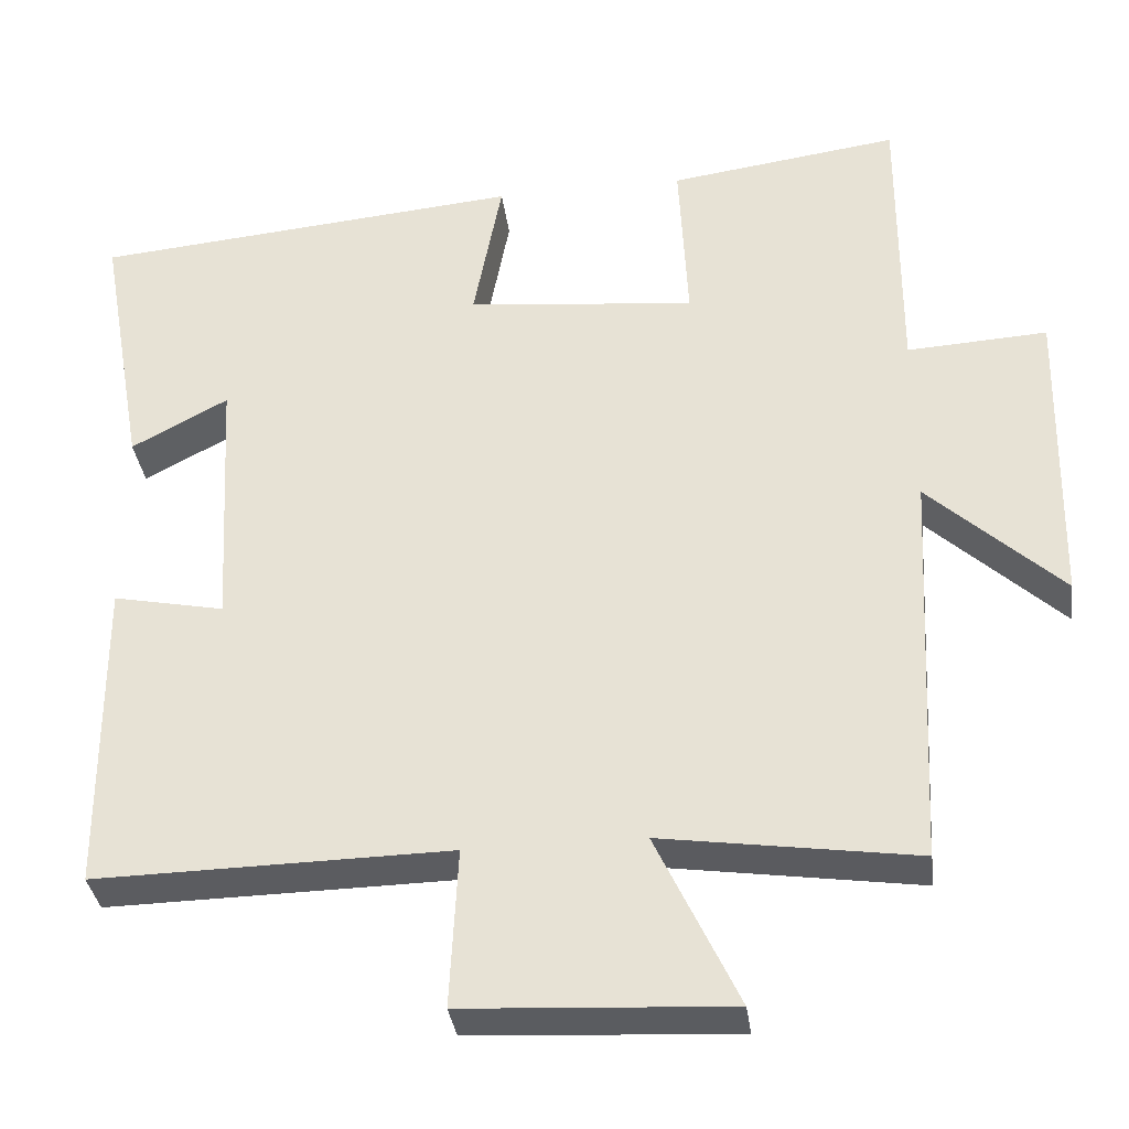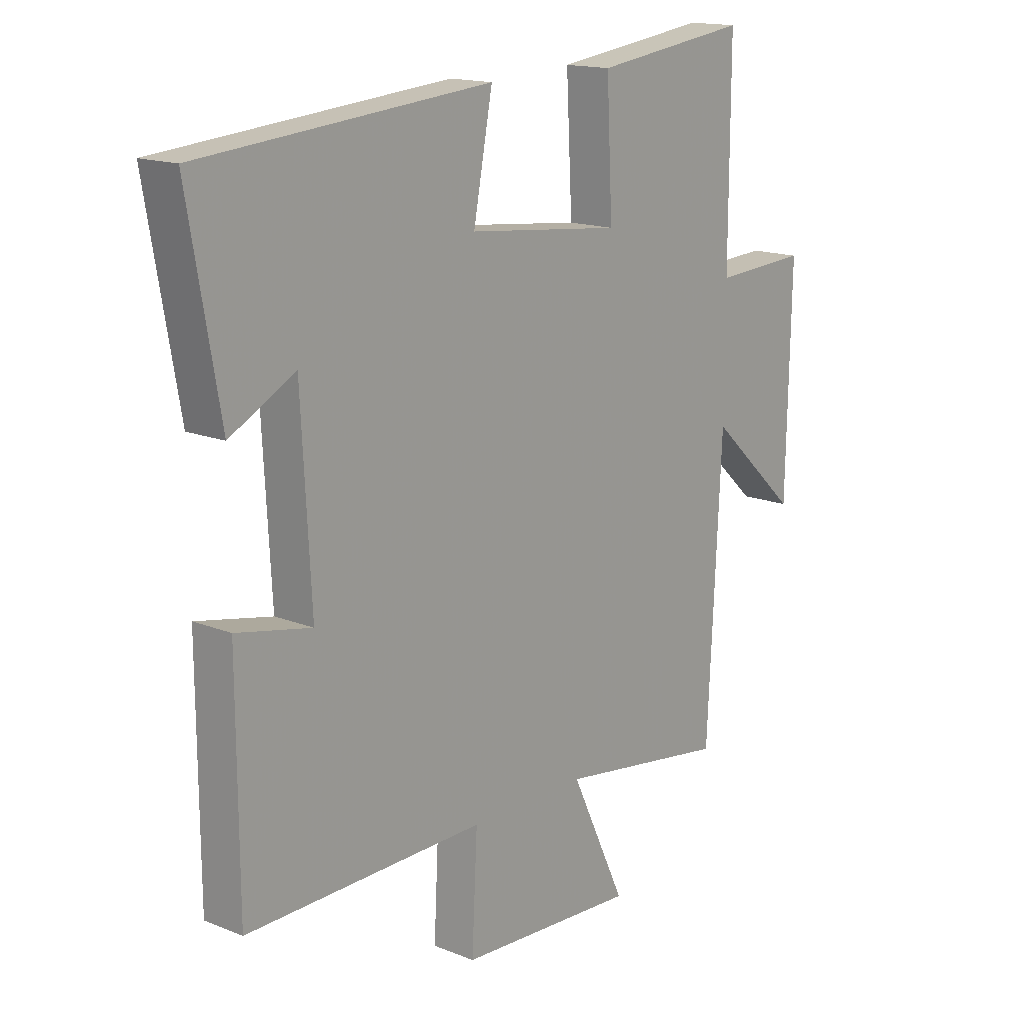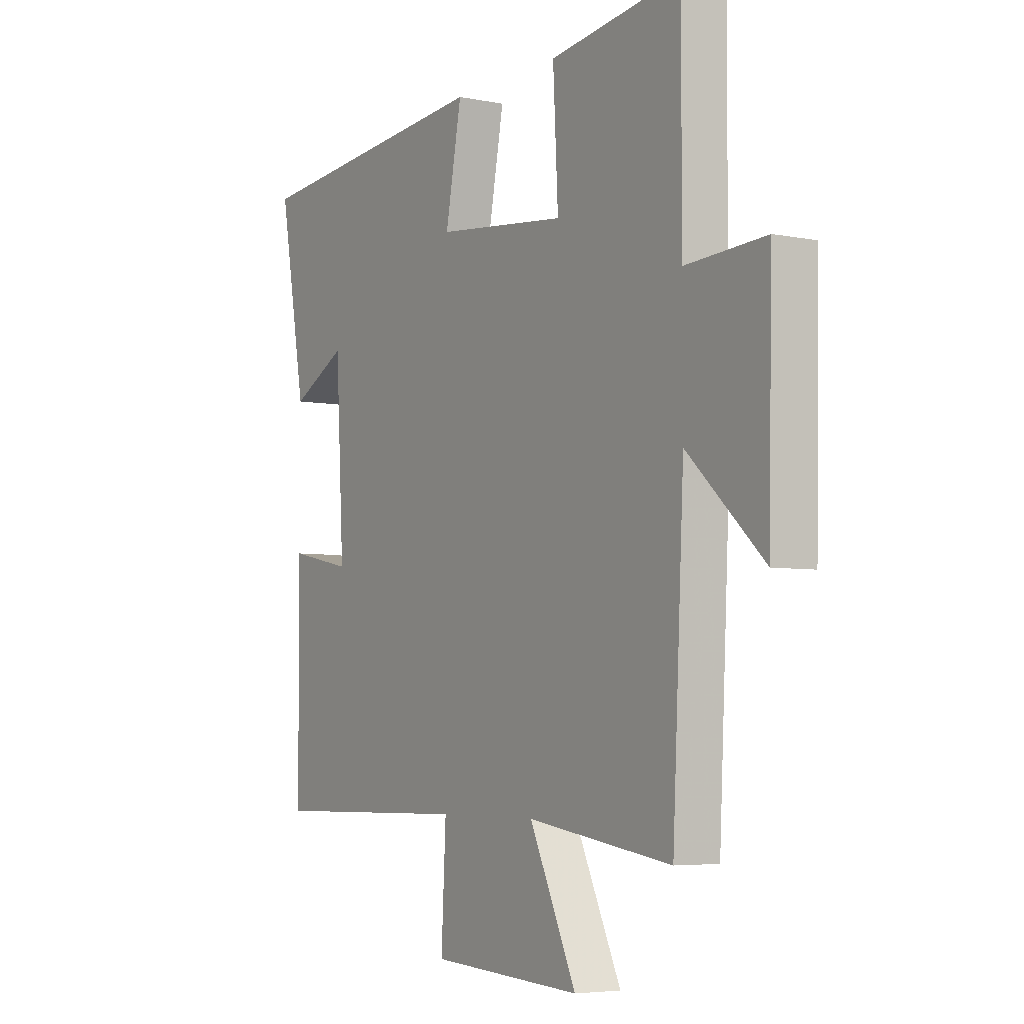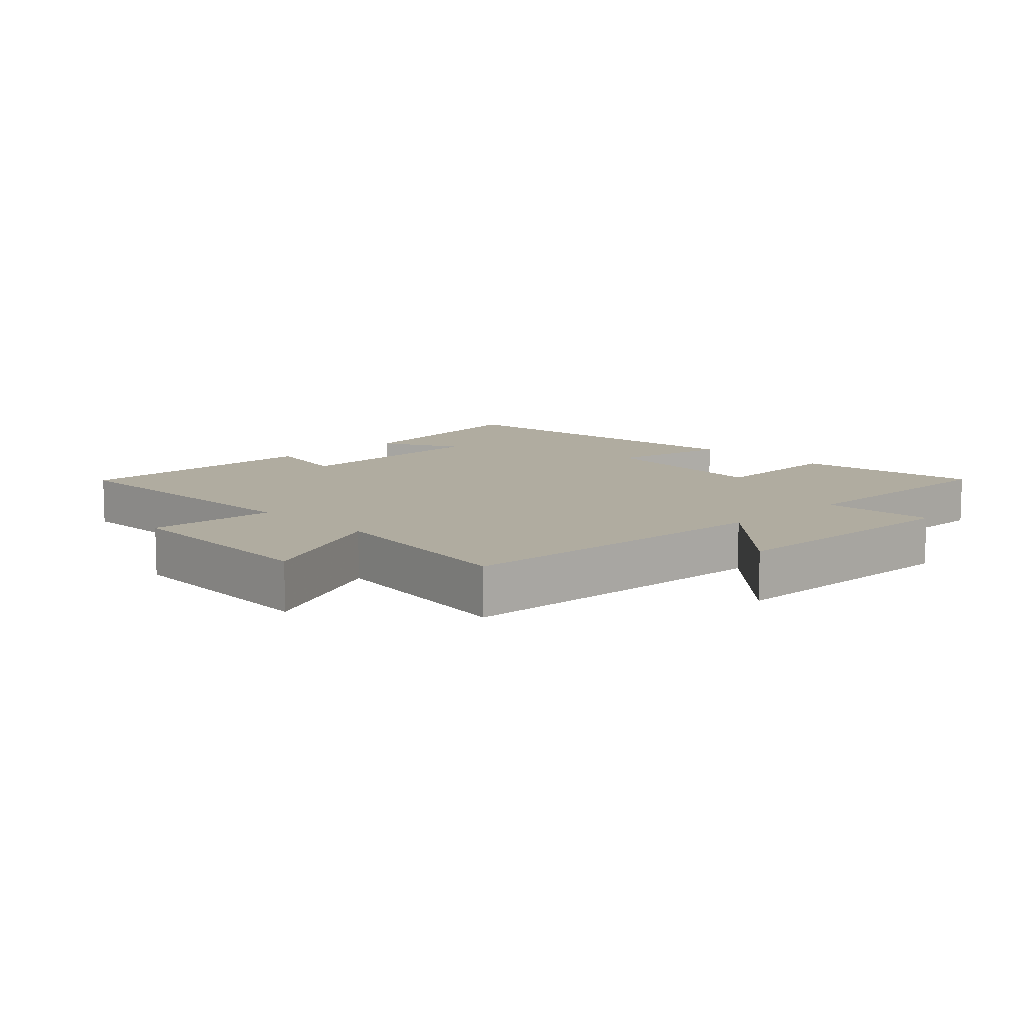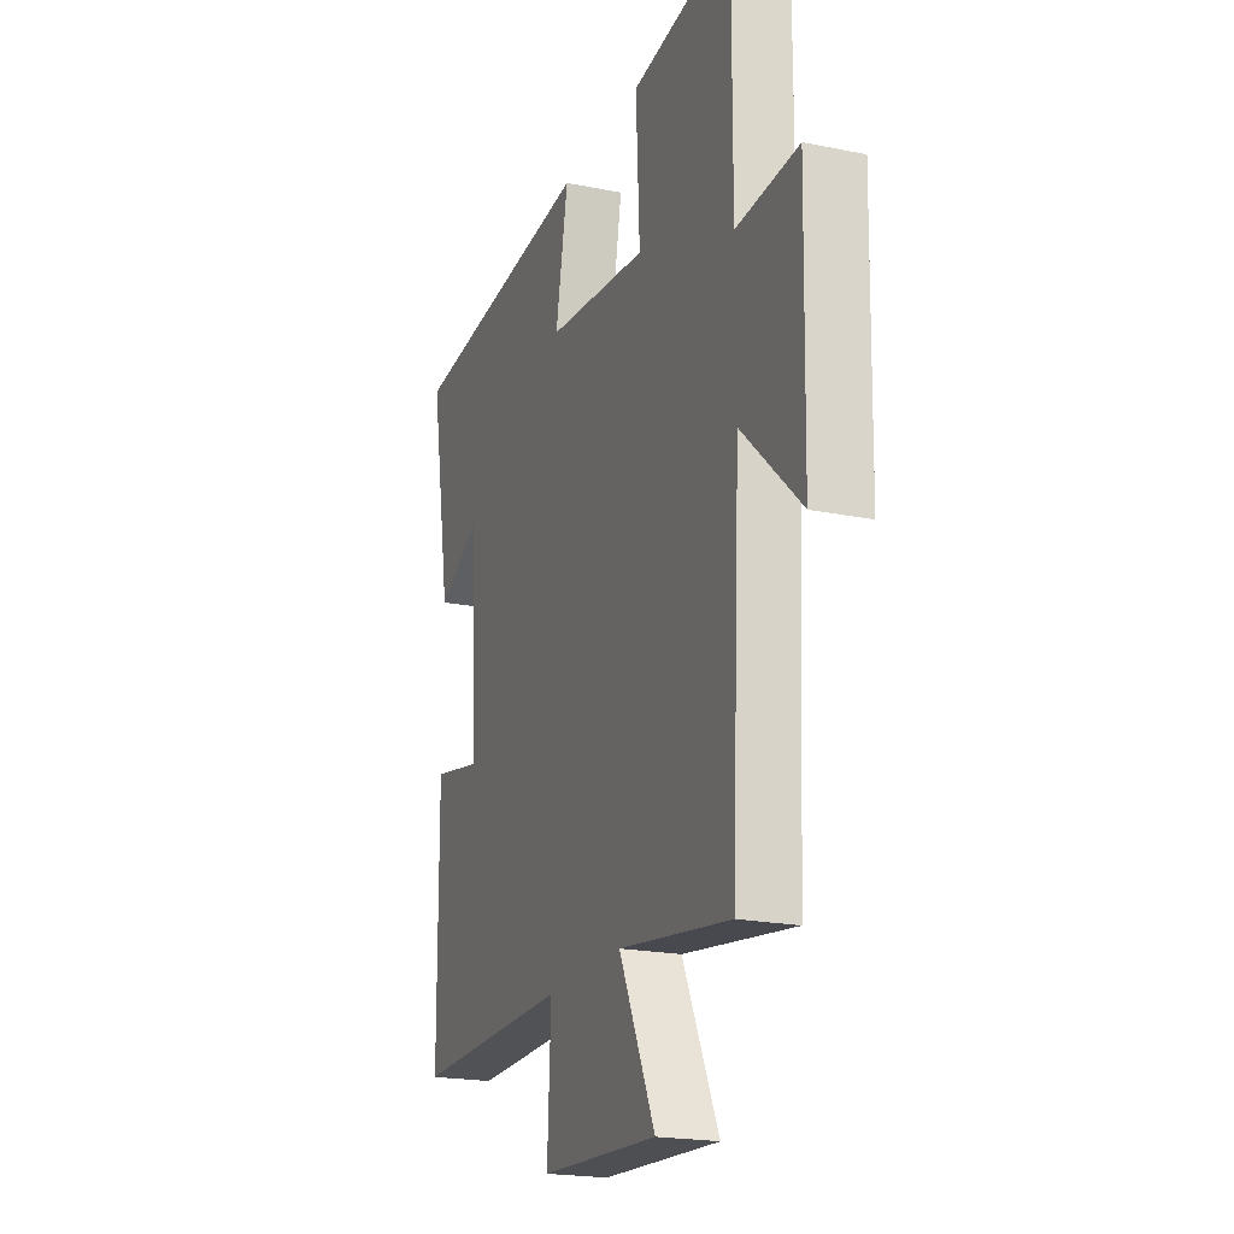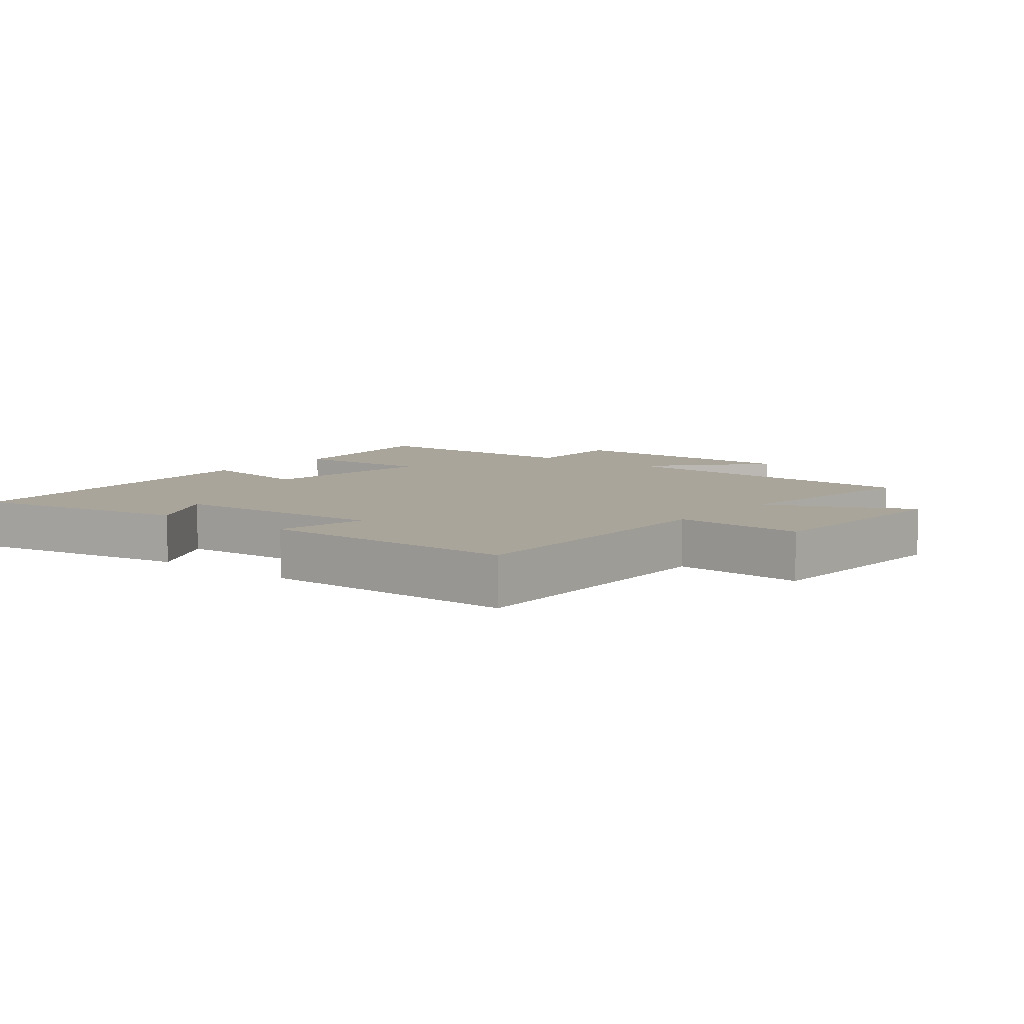
<metadata>
{"format":"obj","ext":"obj","renderer":"f3d","projection":"perspective","resolution":1024,"background":"white","views":[{"elev":-34.8,"azim":-172.5,"up":"+Z"},{"elev":15.6,"azim":130.2,"up":"+Z"},{"elev":-5.0,"azim":-122.3,"up":"+Z"},{"elev":10.0,"azim":-134.1,"up":"+Y"},{"elev":-20.5,"azim":-110.3,"up":"+Z"},{"elev":7.5,"azim":128.5,"up":"+Y"}]}
</metadata>
<code>
v 0.558 0.07 0.452
v 0.5 0.07 0.123
v 0.38 0.07 0.187
v 0.362 0.07 -0.141
v 0.5 0.07 -0.113
v 0.498 0.07 -0.507
v 0.058 0.07 -0.5
v 0.068 0.07 -0.698
v -0.262 0.07 -0.716
v -0.16 0.07 -0.5
v -0.475 0.07 -0.546
v -0.5 0.07 -0.045
v -0.666 0.07 -0.199
v -0.674 0.07 0.187
v -0.5 0.07 0.177
v -0.501 0.07 0.539
v -0.215 0.07 0.5
v -0.226 0.07 0.284
v 0.058 0.07 0.314
v 0.023 0.07 0.5
v 0.558 0 0.452
v 0.5 0 0.123
v 0.38 0 0.187
v 0.362 0 -0.141
v 0.5 0 -0.113
v 0.498 0 -0.507
v 0.058 0 -0.5
v 0.068 0 -0.698
v -0.262 0 -0.716
v -0.16 0 -0.5
v -0.475 0 -0.546
v -0.5 0 -0.045
v -0.666 0 -0.199
v -0.674 0 0.187
v -0.5 0 0.177
v -0.501 0 0.539
v -0.215 0 0.5
v -0.226 0 0.284
v 0.058 0 0.314
v 0.023 0 0.5
f 19 20 1
f 15 16 17 18
f 15 18 19
f 12 13 14 15
f 12 15 19
f 11 12 19
f 10 11 19
f 7 8 9 10
f 7 10 19
f 4 5 6 7
f 3 4 7 19
f 1 2 3
f 1 3 19
f 21 40 39
f 38 37 36 35
f 39 38 35
f 35 34 33 32
f 39 35 32
f 39 32 31
f 39 31 30
f 30 29 28 27
f 39 30 27
f 27 26 25 24
f 39 27 24 23
f 23 22 21
f 39 23 21
f 1 21 22 2
f 2 22 23 3
f 3 23 24 4
f 4 24 25 5
f 5 25 26 6
f 6 26 27 7
f 7 27 28 8
f 8 28 29 9
f 9 29 30 10
f 10 30 31 11
f 11 31 32 12
f 12 32 33 13
f 13 33 34 14
f 14 34 35 15
f 15 35 36 16
f 16 36 37 17
f 17 37 38 18
f 18 38 39 19
f 19 39 40 20
f 20 40 21 1

</code>
